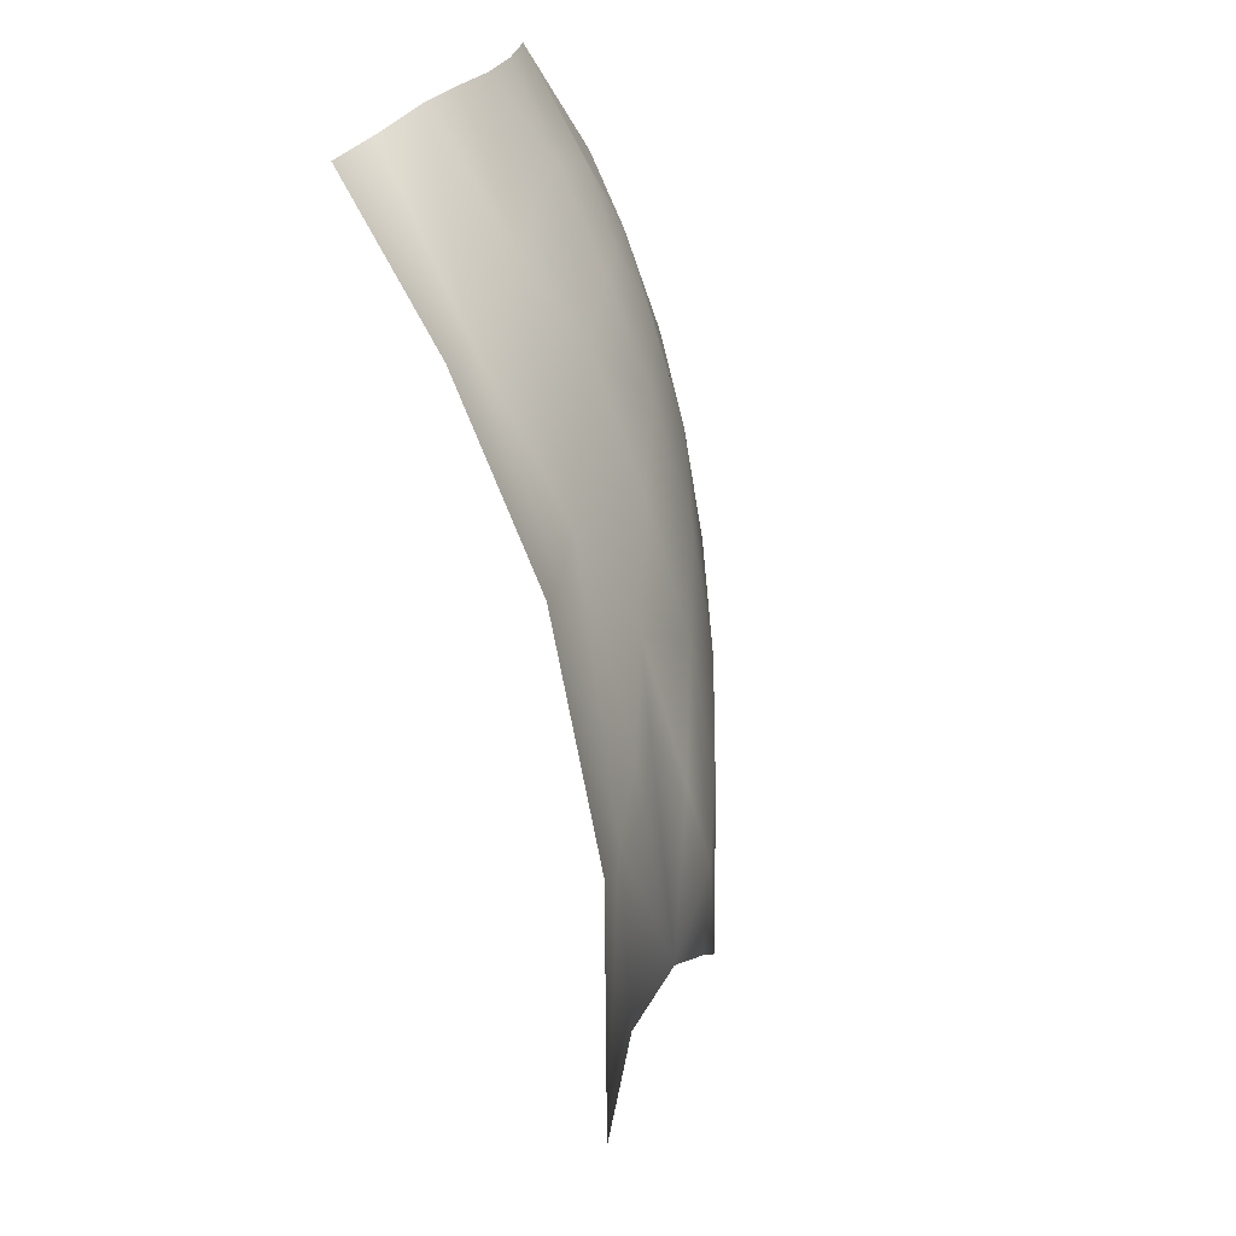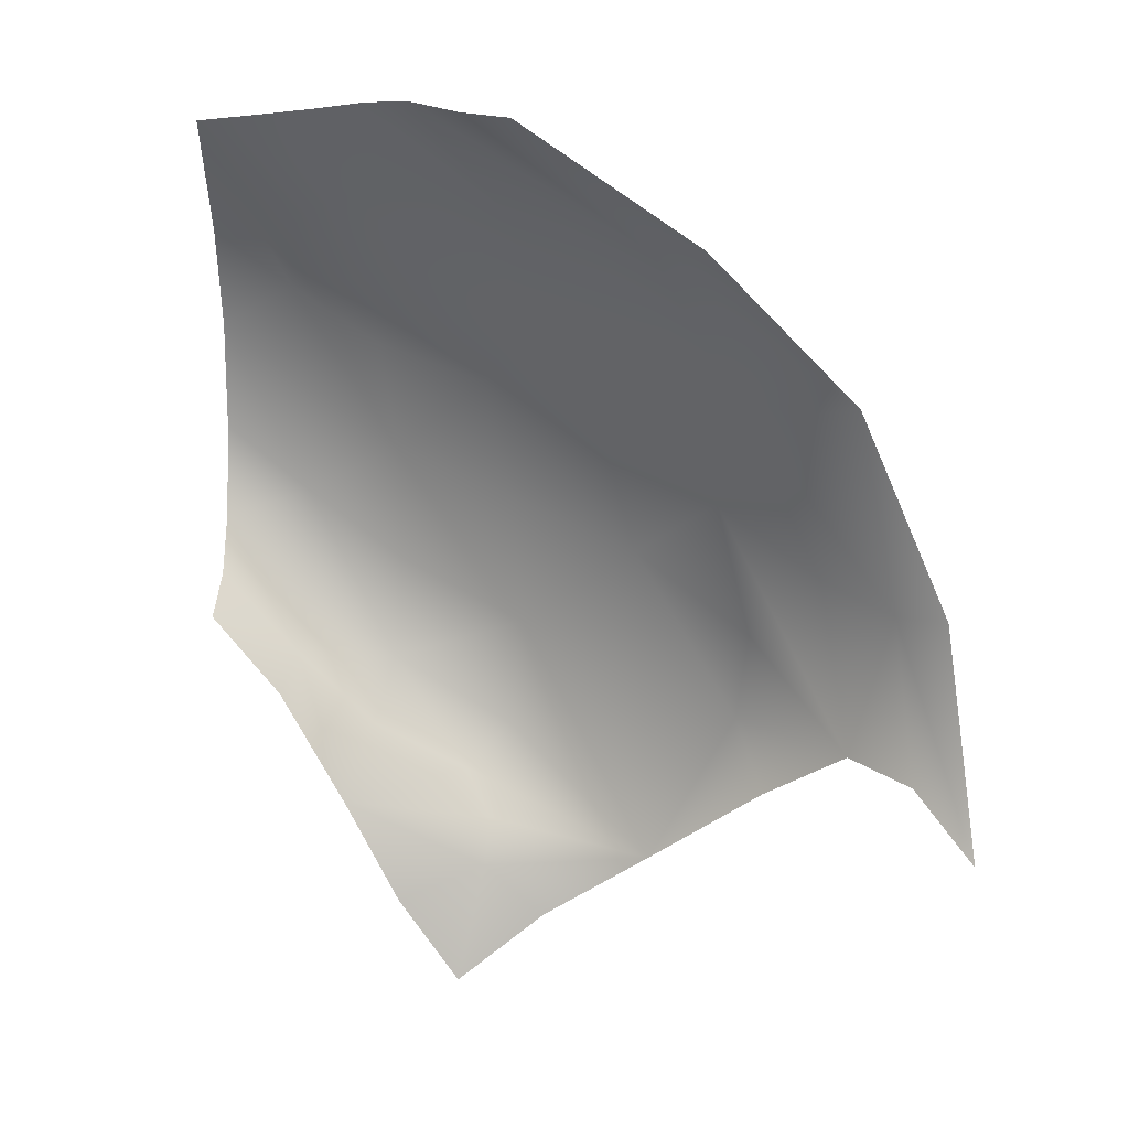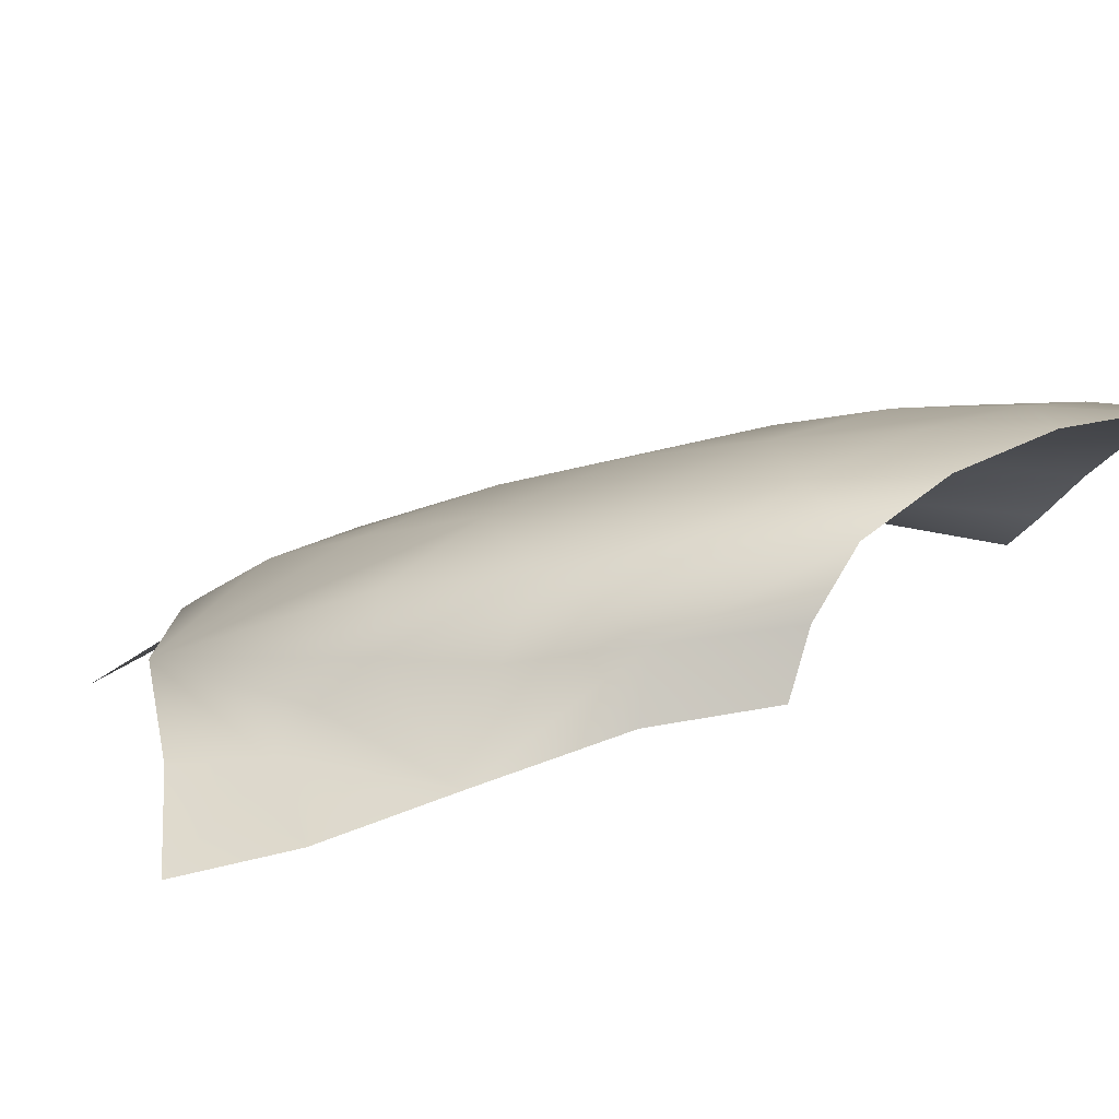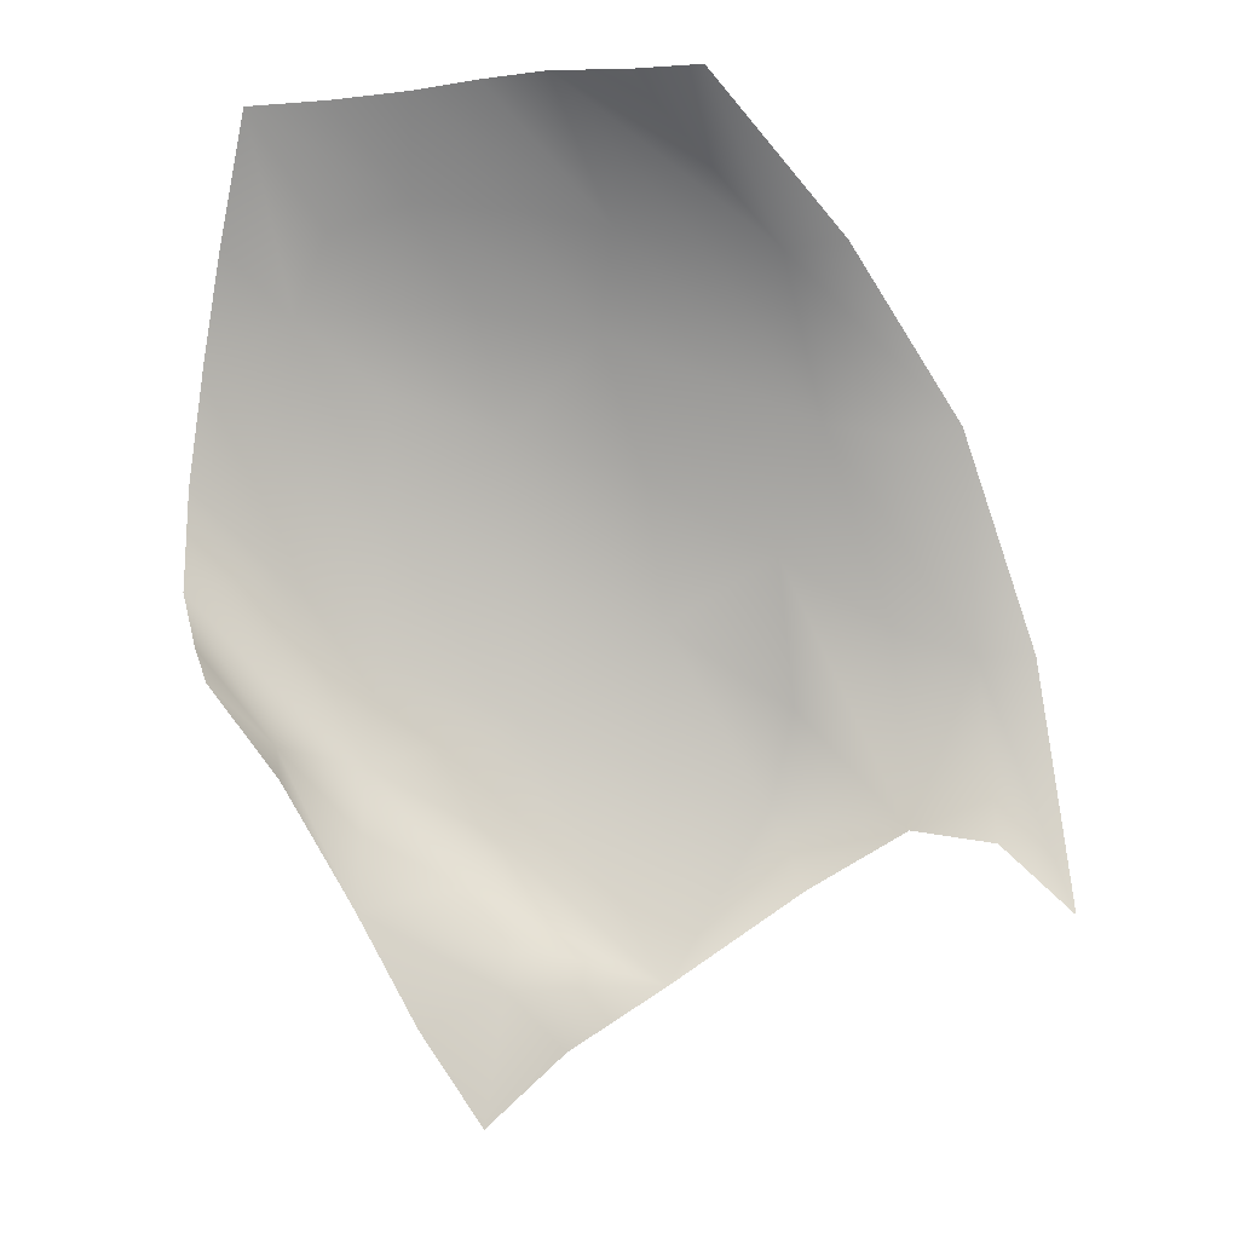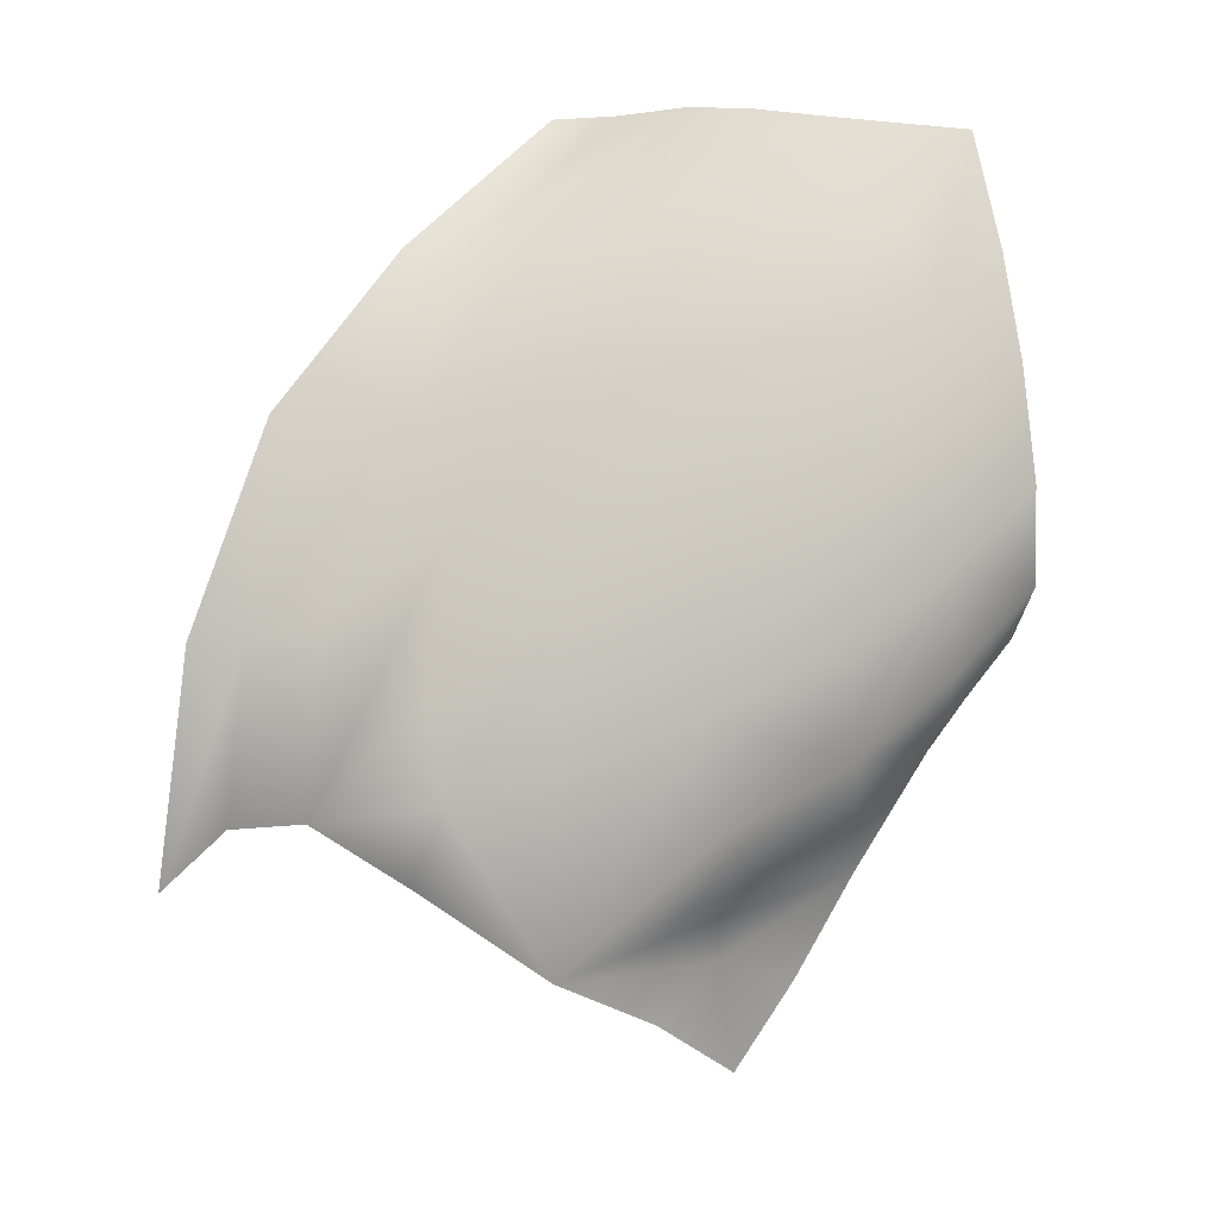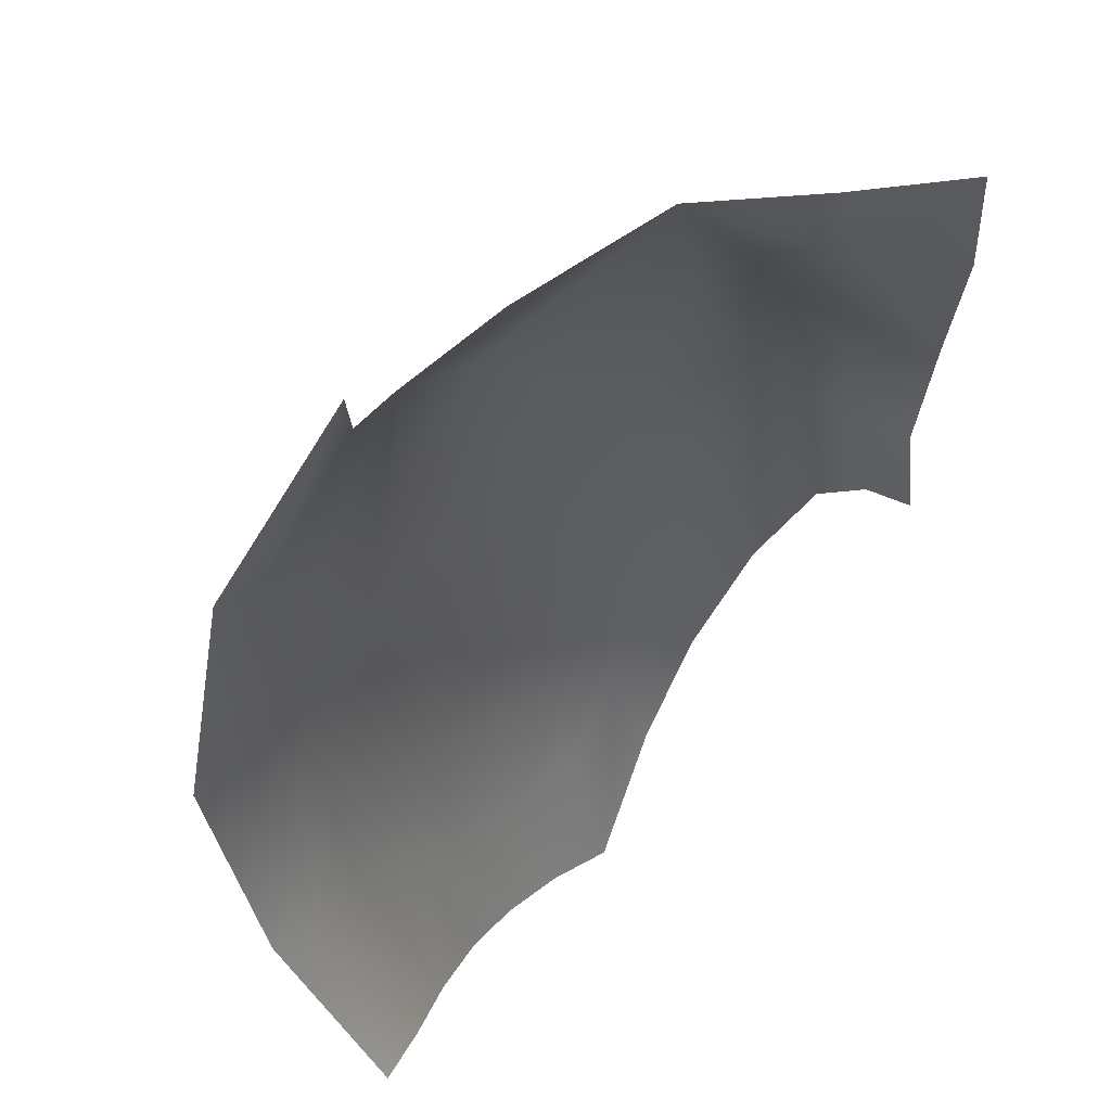
<metadata>
{"format":"obj","ext":"obj","renderer":"f3d","projection":"perspective","resolution":1024,"background":"white","views":[{"elev":27.8,"azim":53.7,"up":"+Z"},{"elev":11.7,"azim":-16.3,"up":"+Z"},{"elev":48.2,"azim":-130.8,"up":"+Y"},{"elev":-8.6,"azim":-45.2,"up":"+Z"},{"elev":11.1,"azim":138.8,"up":"+Z"},{"elev":-44.9,"azim":147.4,"up":"+Y"}]}
</metadata>
<code>
g PS14
v 2131 -335.4 1225
v 2544 -416.9 1167
v 2517 -452.1 1035
v 2269 -412.1 941.5
v 2975 -565.7 1050
v 2678 -502.4 884.9
v 2430 -473.4 702.8
v 2269 -412.1 941.5
v 2517 -452.1 1035
v 2678 -502.4 884.9
v 2332 -137.2 1597
v 2631 -315.8 1418
v 2496 -317.5 1293
v 2248 -212.2 1420
v 2975 -565.7 1050
v 2544 -416.9 1167
v 2496 -317.5 1293
v 2631 -315.8 1418
v 2131 -335.4 1225
v 2248 -212.2 1420
v 2975 -565.7 1050
v 2959 -563.4 1595
v 3173 -743.9 1502
v 3232 -811.6 1294
v 2915 -614.8 1968
v 3179 -825.8 1758
v 3173 -743.9 1502
v 2959 -563.4 1595
v 3396 -1025 1447
v 3232 -811.6 1294
v 3173 -743.9 1502
v 3173 -743.9 1502
v 3179 -825.8 1758
v 3396 -1025 1447
v 3291 -1301 2447
v 3188 -1193 2422
v 2785 -1145 2837
v 2881 -1276 2852
v 3040 -1052 2452
v 2664 -988 2854
v 2785 -1145 2837
v 3040 -1052 2452
v 2225 -897.9 3212
v 2308 -1086 3188
v 2785 -1145 2837
v 2664 -988 2854
v 2390 -1255 3178
v 2881 -1276 2852
v 2785 -1145 2837
v 2390 -1255 3178
v 2834 -884.9 2555
v 2513 -829.3 2899
v 2603 -692.8 2668
v 2342 -659.9 2944
v 2048 -598 3192
v 2144 -742.5 3209
v 2513 -829.3 2899
v 2342 -659.9 2944
v 2377 -476.1 2728
v 2163 -470.5 2964
v 2226 -335.5 2728
v 2040 -296.6 2901
v 1771 -304.1 3156
v 1916 -443.4 3173
v 2163 -470.5 2964
v 2040 -296.6 2901
v 2163 -470.5 2964
v 1916 -443.4 3173
v 2039 -173.6 2696
v 1833 -137.2 2850
v 2226 -335.5 2728
v 2273 -253 2534
v 2039 -173.6 2696
v 2039 -173.6 2696
v 2334 -190.7 2226
v 2086 -88.39 2405
v 1868 -32.21 2579
v 1833 -137.2 2850
v 1868 -32.21 2579
v 1790 -181.9 1759
v 1839 -64.76 1859
v 2043 -129.6 1626
v 1968 -242.1 1535
v 1872 34.15 2012
v 2092 -29.48 1804
v 2043 -129.6 1626
v 1839 -64.76 1859
v 2043 -129.6 1626
v 2092 -29.48 1804
v 2332 -137.2 1597
v 2131 -335.4 1225
v 1968 -242.1 1535
v 2357 -141.1 1890
v 2664 -341 1725
v 2631 -315.8 1418
v 2334 -190.7 2226
v 2621 -384.6 2102
v 2664 -341 1725
v 2357 -141.1 1890
v 2664 -341 1725
v 2621 -384.6 2102
v 2975 -565.7 1050
v 2959 -563.4 1595
v 2603 -692.8 2668
v 2795 -667.8 2334
v 2528 -438.6 2439
v 2377 -476.1 2728
v 2915 -614.8 1968
v 2621 -384.6 2102
v 2528 -438.6 2439
v 2795 -667.8 2334
v 2334 -190.7 2226
v 2273 -253 2534
v 2105 -28.04 2086
v 2105 -28.04 2086
v 2086 -88.39 2405
v 2332 -137.2 1597
v 2105 -28.04 2086
v 2357 -141.1 1890
v 1872 34.15 2012
v 1881 34.95 2276
v 2105 -28.04 2086
v 1881 34.95 2276
v 3040 -1052 2452
v 3289 -1064 1958
v 3061 -878.3 2142
v 3061 -878.3 2142
v 2834 -884.9 2555
v 3040 -1052 2452
v 3396 -1025 1447
v 3179 -825.8 1758
v 3061 -878.3 2142
v 3289 -1064 1958
v 2915 -614.8 1968
v 2795 -667.8 2334
v 3061 -878.3 2142
v 3179 -825.8 1758
v 2834 -884.9 2555
v 3061 -878.3 2142
v 3291 -1301 2447
v 3539 -1331 1883
v 3440 -1217 1881
v 3440 -1217 1881
v 3188 -1193 2422
v 3291 -1301 2447
v 3615 -1381 1227
v 3500 -1227 1408
v 3440 -1217 1881
v 3539 -1331 1883
v 3396 -1025 1447
v 3289 -1064 1958
v 3440 -1217 1881
v 3440 -1217 1881
v 3500 -1227 1408
v 3396 -1025 1447
v 3040 -1052 2452
v 3289 -1064 1958
f 82 89 90
f 82 80 81
f 80 82 83
f 102 95 94
f 90 94 95
f 94 90 93
f 94 103 102
f 73 75 76
f 75 73 72
f 71 72 73
f 72 71 106
f 107 106 71
f 106 107 104
f 138 139 104
f 105 104 139
f 104 105 106
f 73 76 79
f 122 79 76
f 79 122 123
f 84 86 87
f 86 84 85
f 118 85 84
f 85 118 117
f 119 117 118
f 12 13 11
f 14 11 13
f 11 14 88
f 91 88 14
f 88 91 92
f 55 56 57
f 43 57 56
f 57 43 46
f 45 46 43
f 43 44 45
f 50 45 44
f 57 58 55
f 67 55 58
f 55 67 68
f 53 59 60
f 61 60 59
f 60 61 62
f 74 62 61
f 60 54 53
f 52 53 54
f 53 52 51
f 39 51 52
f 52 40 39
f 41 39 40
f 77 78 74
f 27 25 26
f 25 27 28
f 100 25 28
f 25 100 101
f 65 63 64
f 63 65 66
f 69 63 66
f 63 69 70
f 97 98 96
f 99 96 98
f 96 99 114
f 120 121 114
f 115 116 112
f 110 112 113
f 112 110 109
f 110 108 109
f 108 110 111
f 9 7 8
f 7 9 10
f 15 16 17
f 19 17 16
f 17 19 20
f 17 18 15
f 148 146 147
f 146 148 149
f 23 21 22
f 21 23 24
f 29 30 31
f 32 33 34
f 37 36 42
f 36 37 35
f 38 35 37
f 47 48 49
f 124 125 126
f 127 128 129
f 132 130 131
f 130 132 133
f 136 134 135
f 134 136 137
f 140 141 142
f 157 156 143
f 144 143 156
f 143 144 145
f 150 151 152
f 153 154 155
f 1 2 3
f 5 3 2
f 3 5 6
f 3 4 1

</code>
